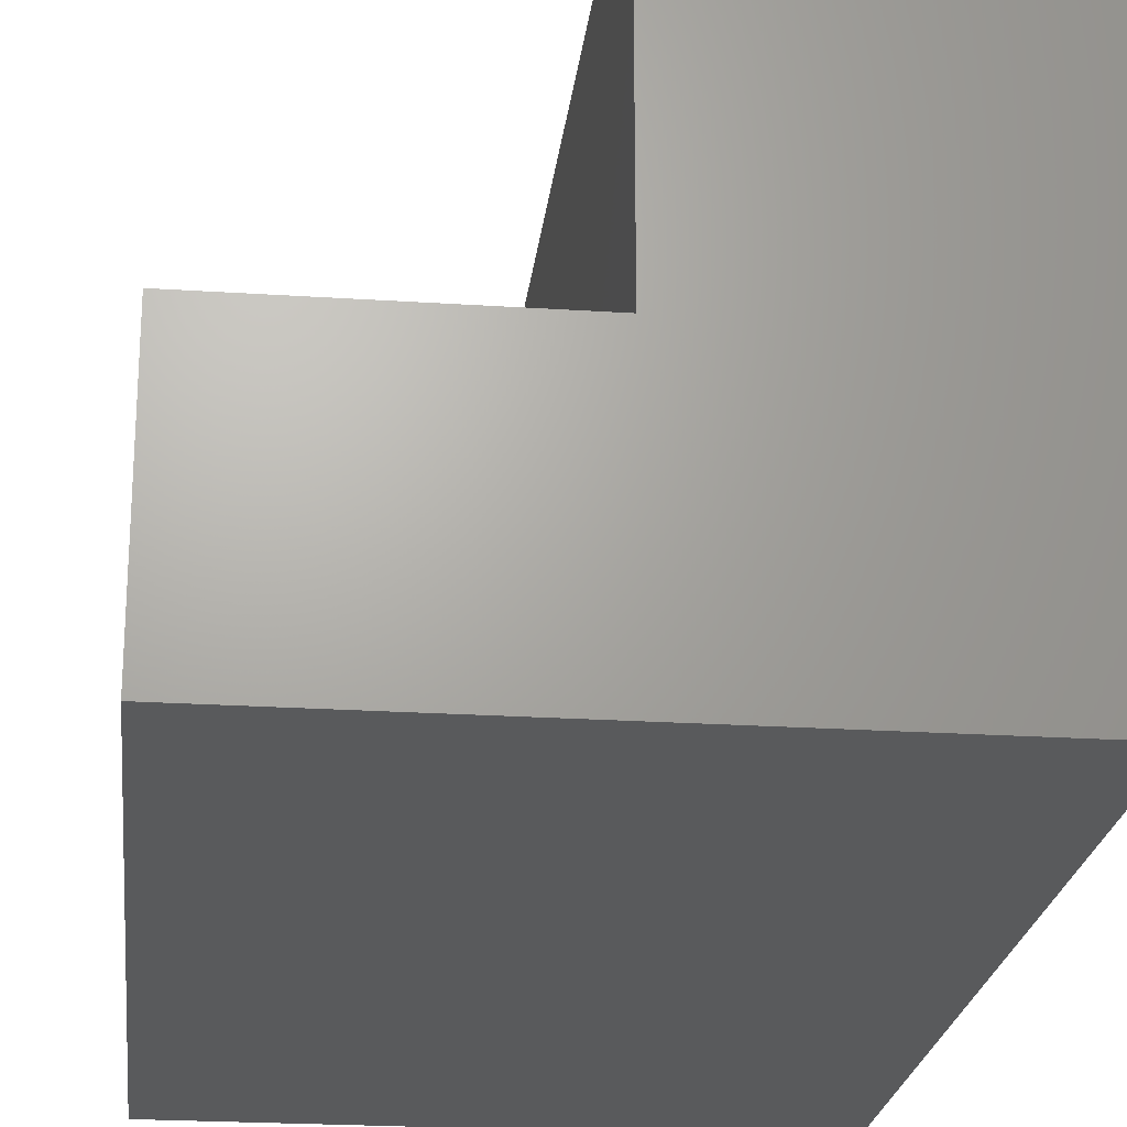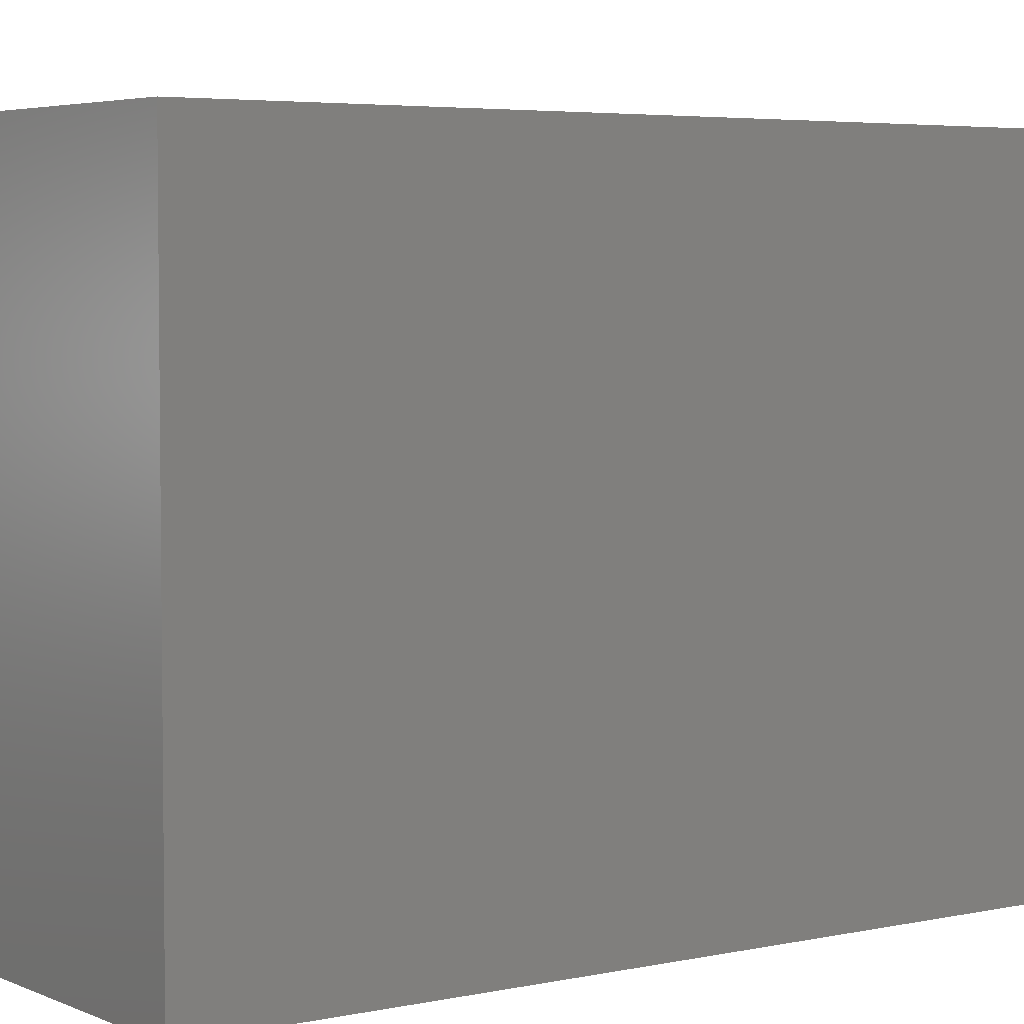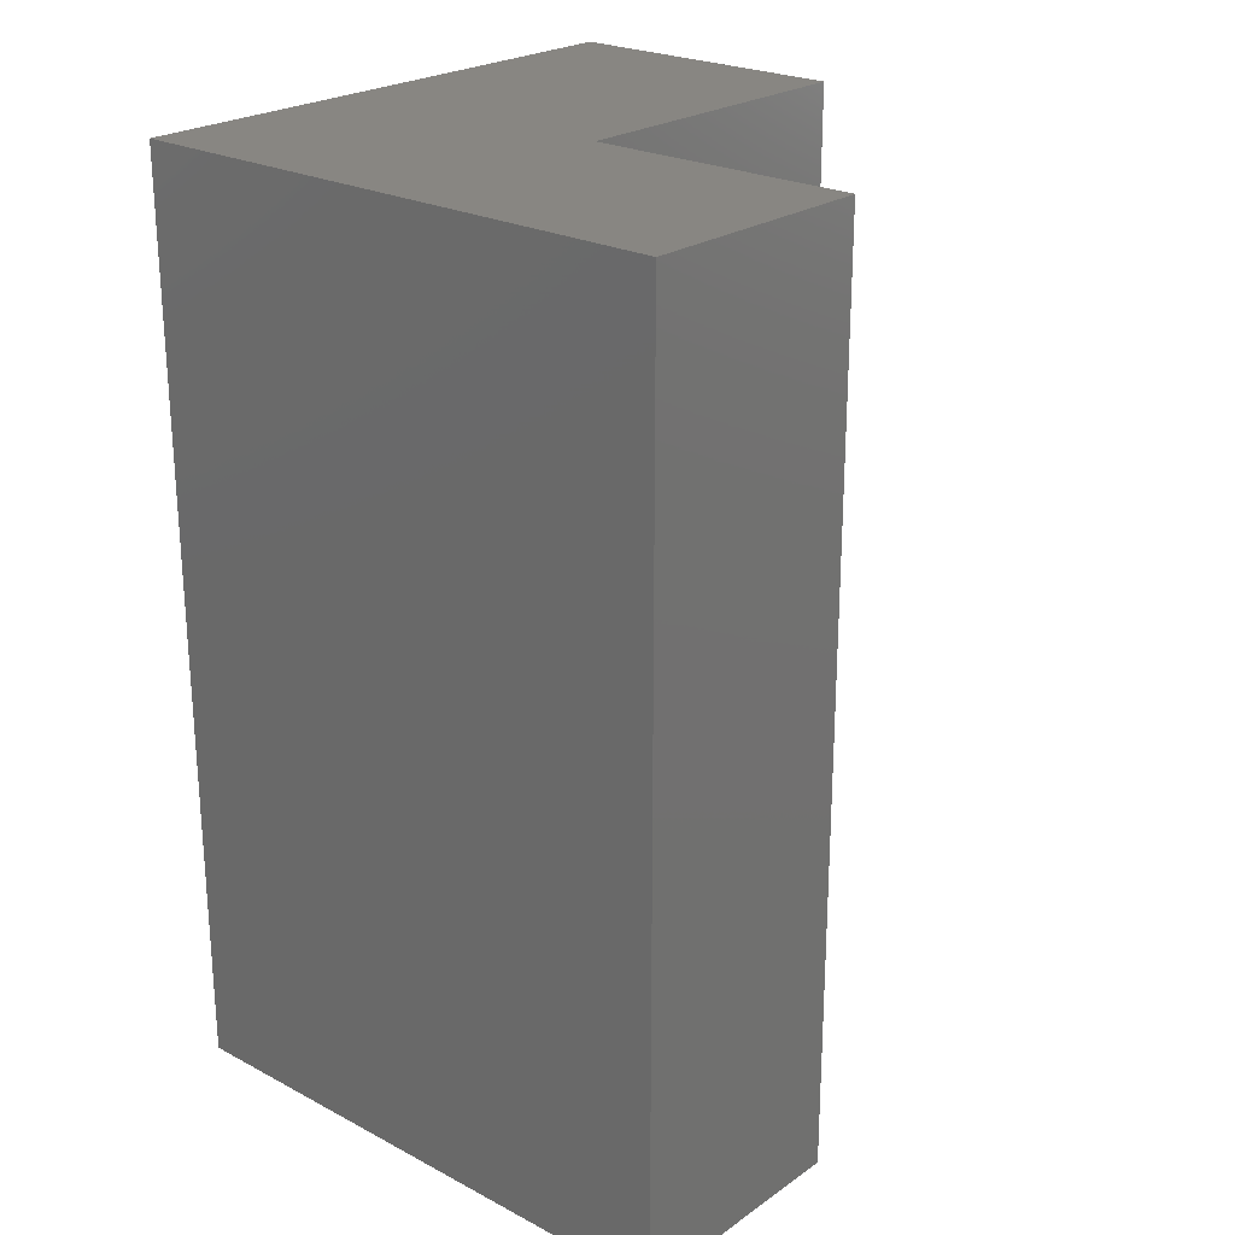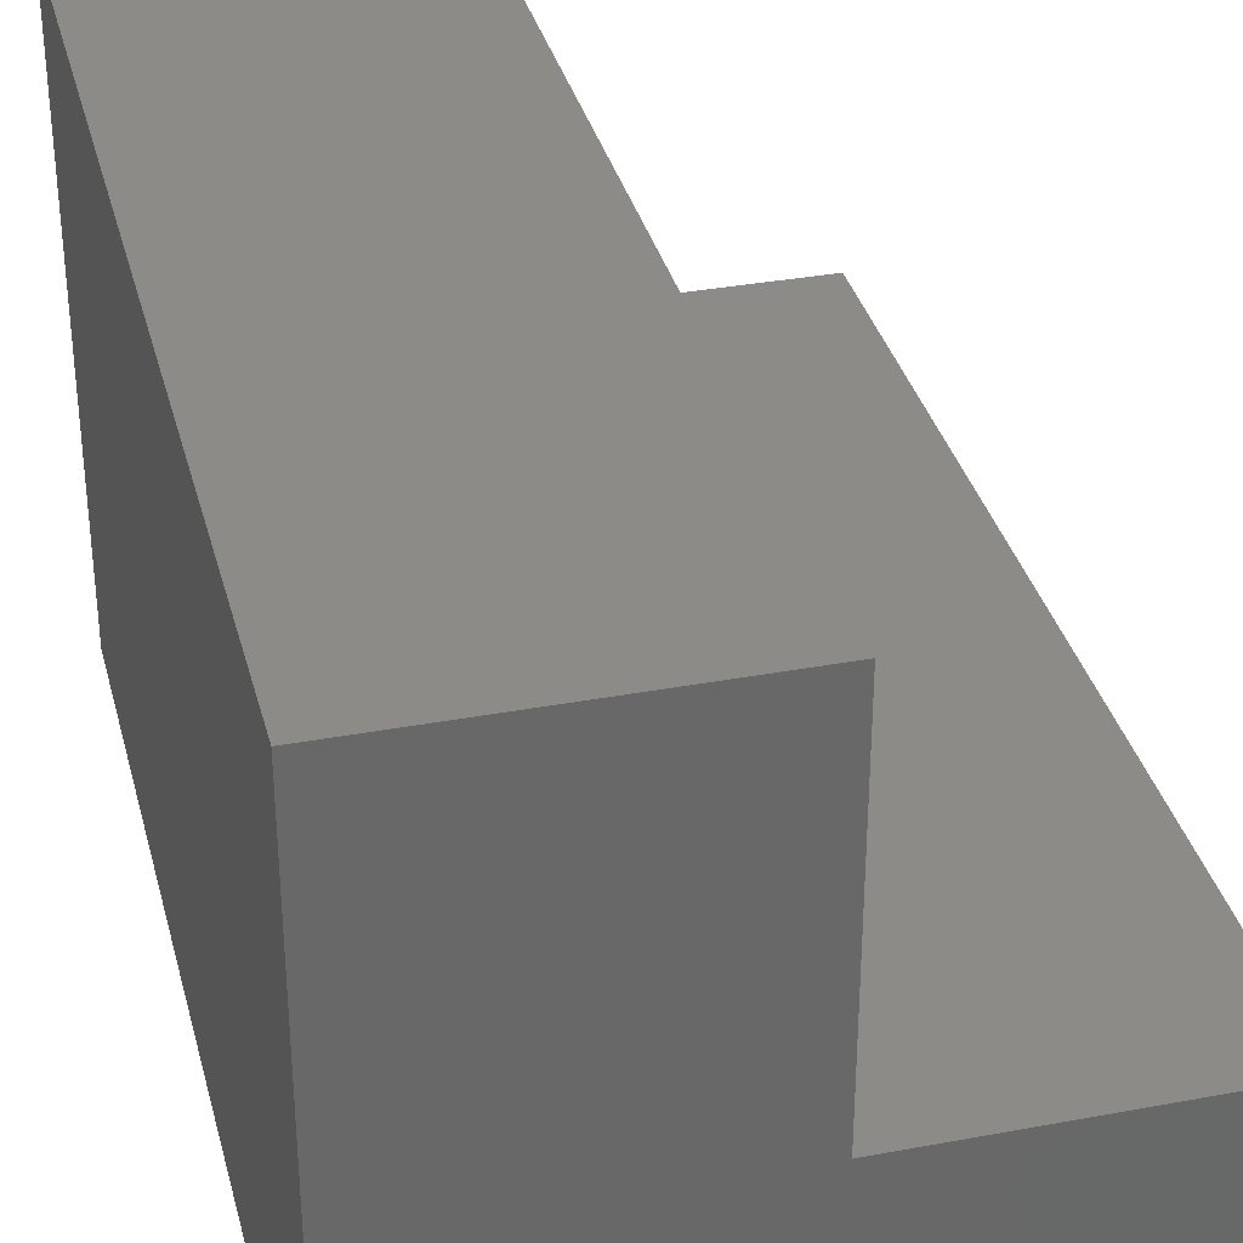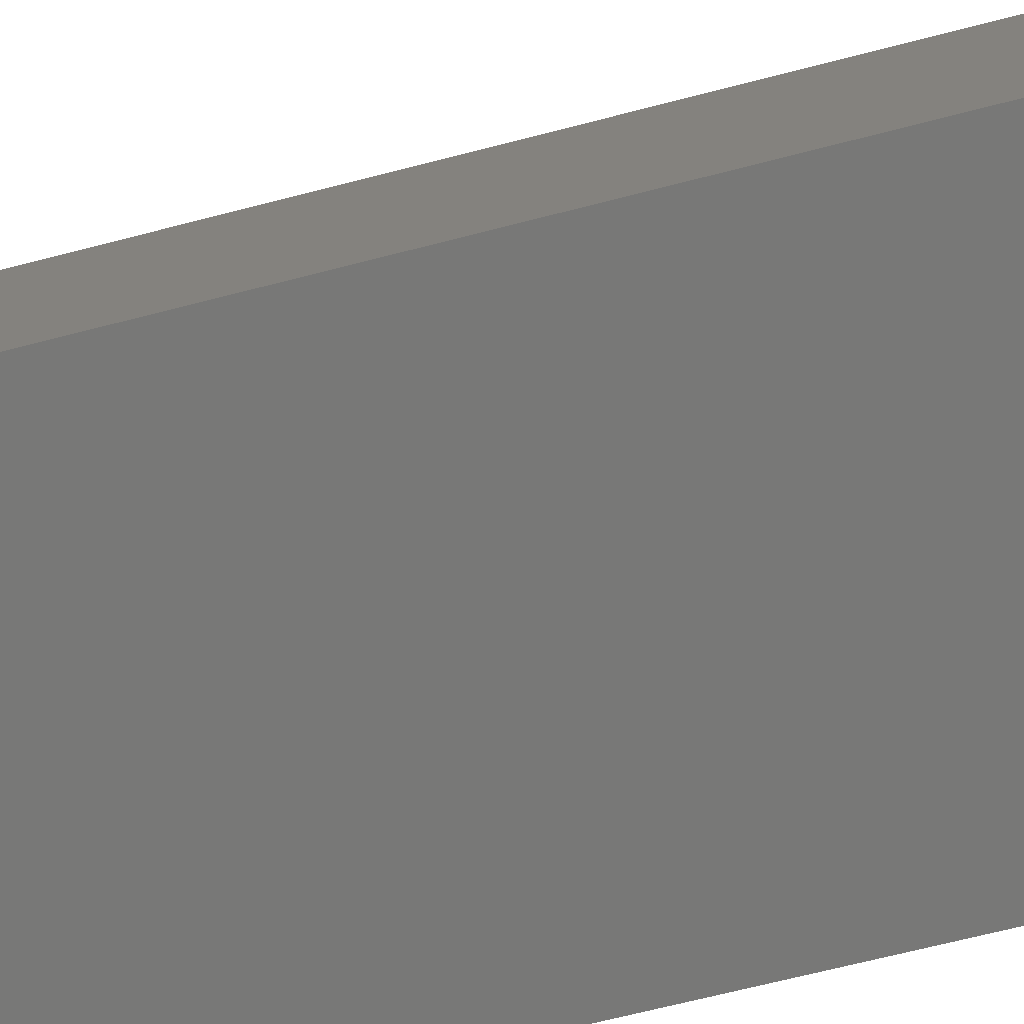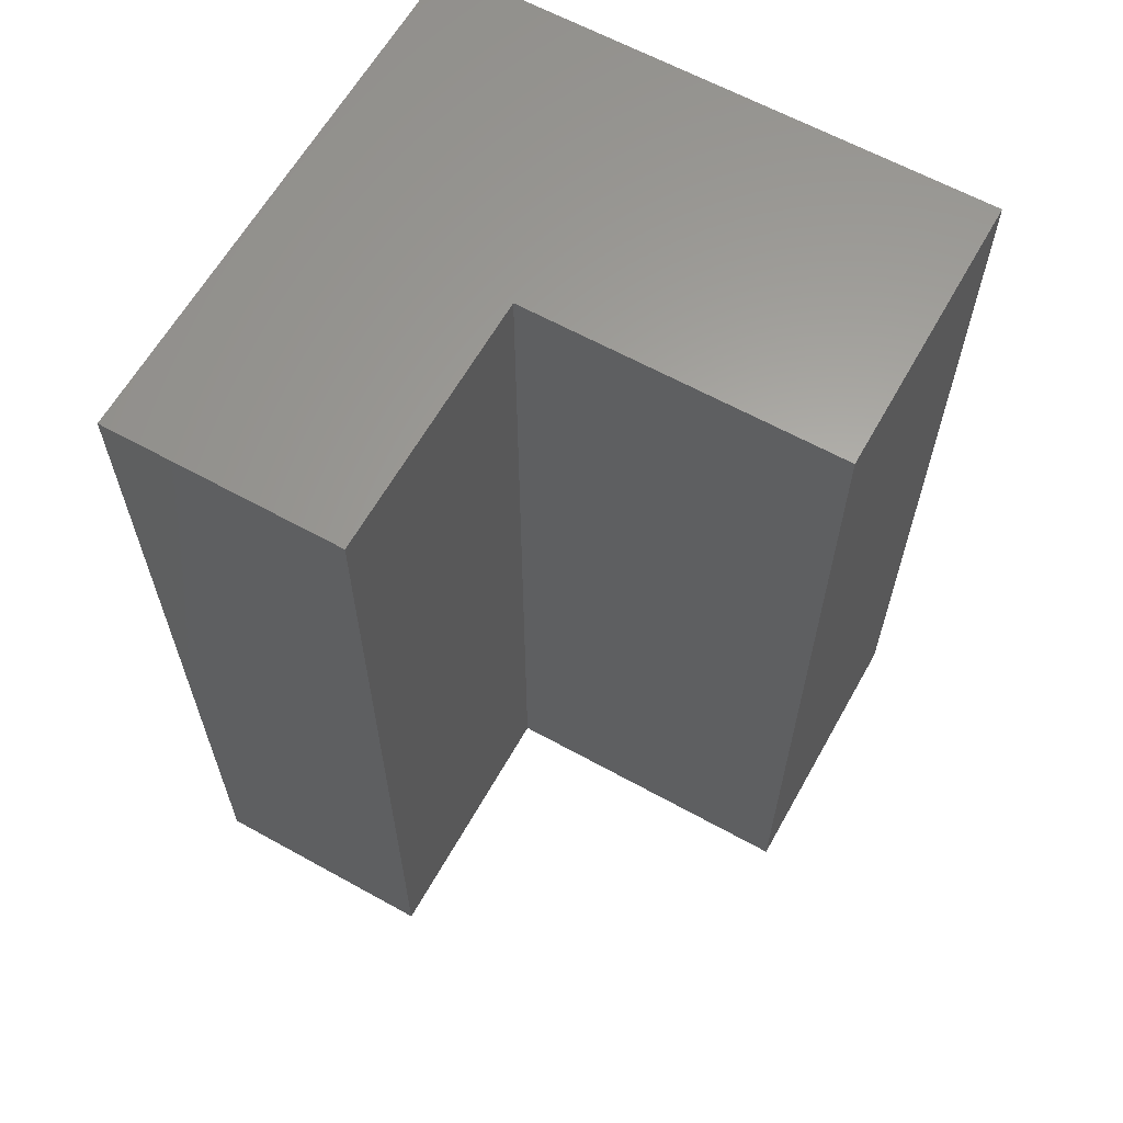
<metadata>
{"format":"stl","ext":"stl","renderer":"f3d","projection":"perspective","resolution":1024,"background":"white","views":[{"elev":-22.8,"azim":-6.4,"up":"+Z"},{"elev":4.4,"azim":54.4,"up":"+Z"},{"elev":23.8,"azim":-138.9,"up":"+Y"},{"elev":34.5,"azim":165.9,"up":"+Z"},{"elev":-70.7,"azim":-75.7,"up":"+Z"},{"elev":62.6,"azim":-60.7,"up":"+Y"}]}
</metadata>
<code>
# stl→obj: 12 verts, 20 faces
v -1.301e-18 0.02344 -0.02344
v 2.733e-17 0.02344 0.4675
v 4.293e-17 -0.7734 -0.02344
v 7.156e-17 -0.7734 0.4675
v -0.4922 0.02344 -0.02344
v -0.4922 -0.7734 -0.02344
v -0.2553 0.02344 0.4675
v -0.2553 -0.7734 0.4675
v -0.2553 0.02344 0.1863
v -0.2553 -0.7734 0.1863
v -0.4922 0.02344 0.1863
v -0.4922 -0.7734 0.1863
f 1 2 3
f 3 2 4
f 5 1 6
f 6 1 3
f 2 7 4
f 4 7 8
f 7 9 8
f 8 9 10
f 9 11 10
f 10 11 12
f 11 5 12
f 12 5 6
f 2 1 7
f 7 1 9
f 1 5 9
f 9 5 11
f 4 8 3
f 3 8 10
f 3 10 6
f 6 10 12

</code>
